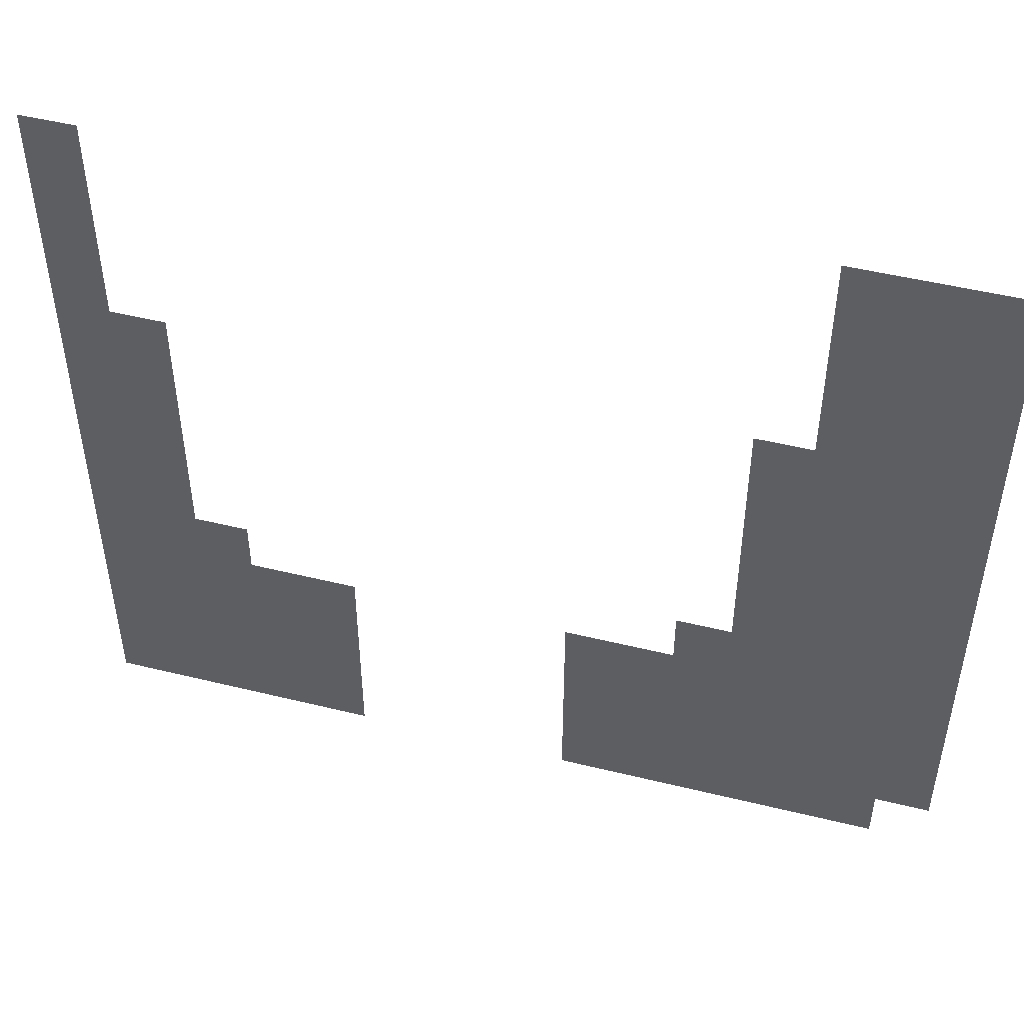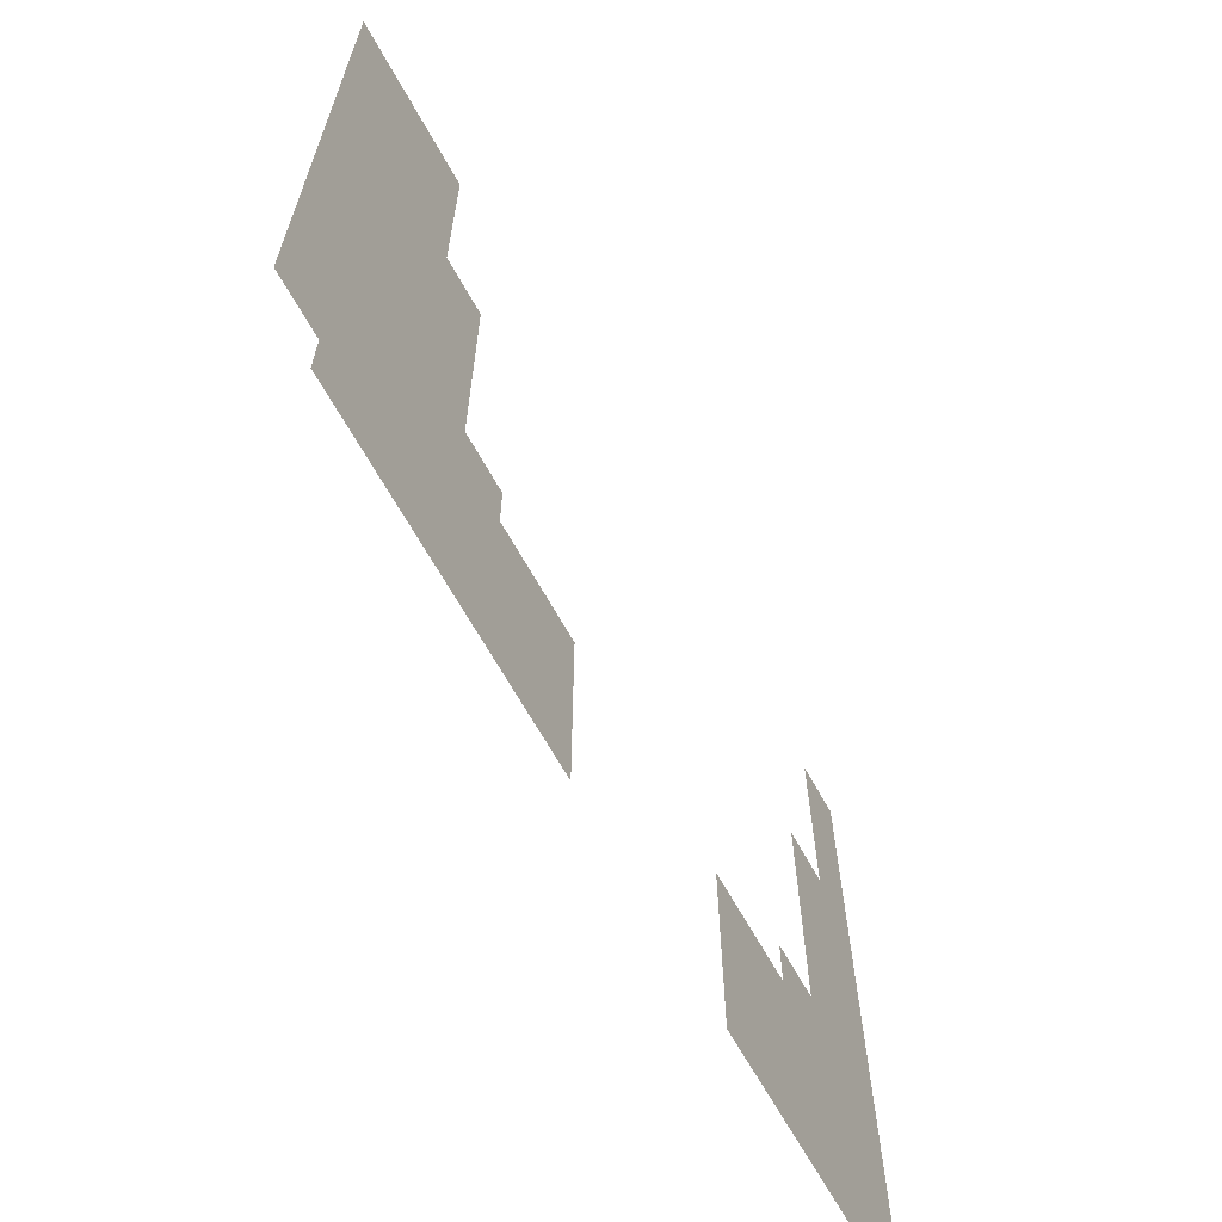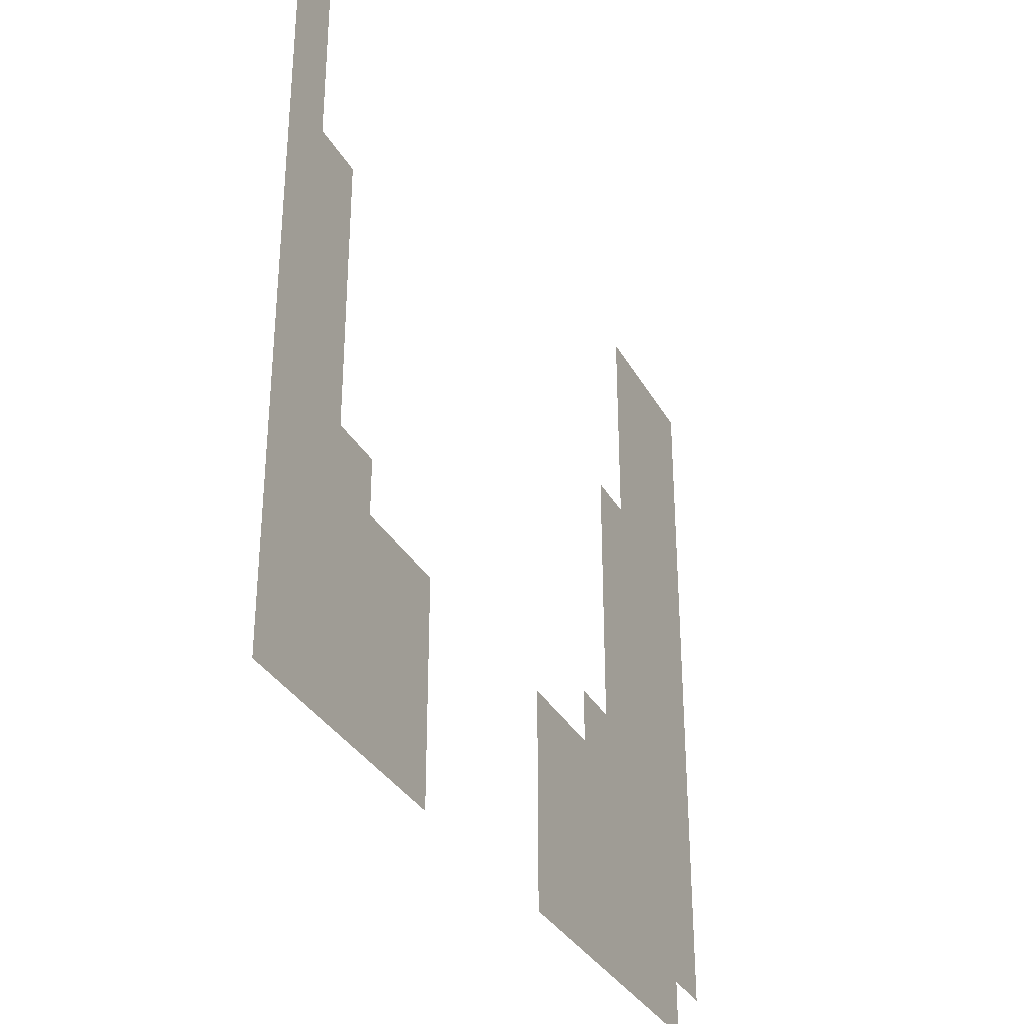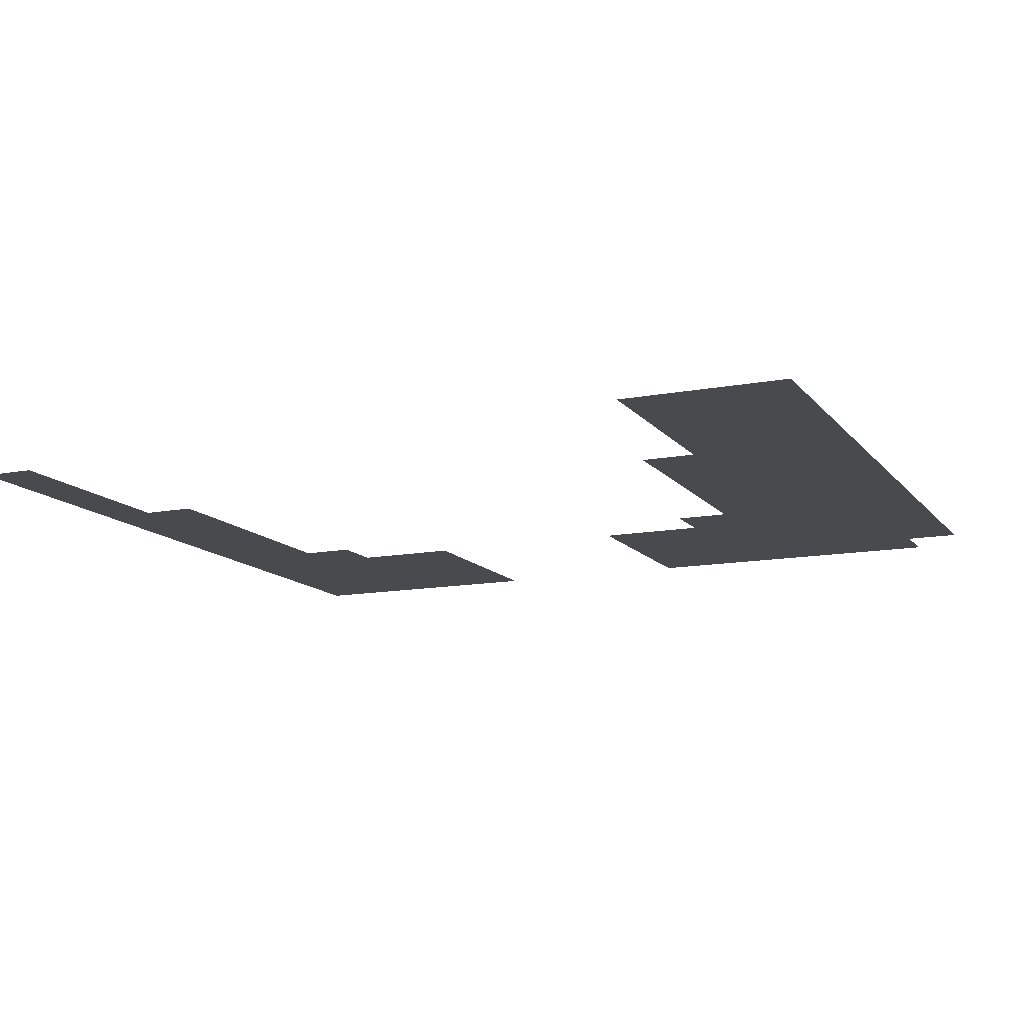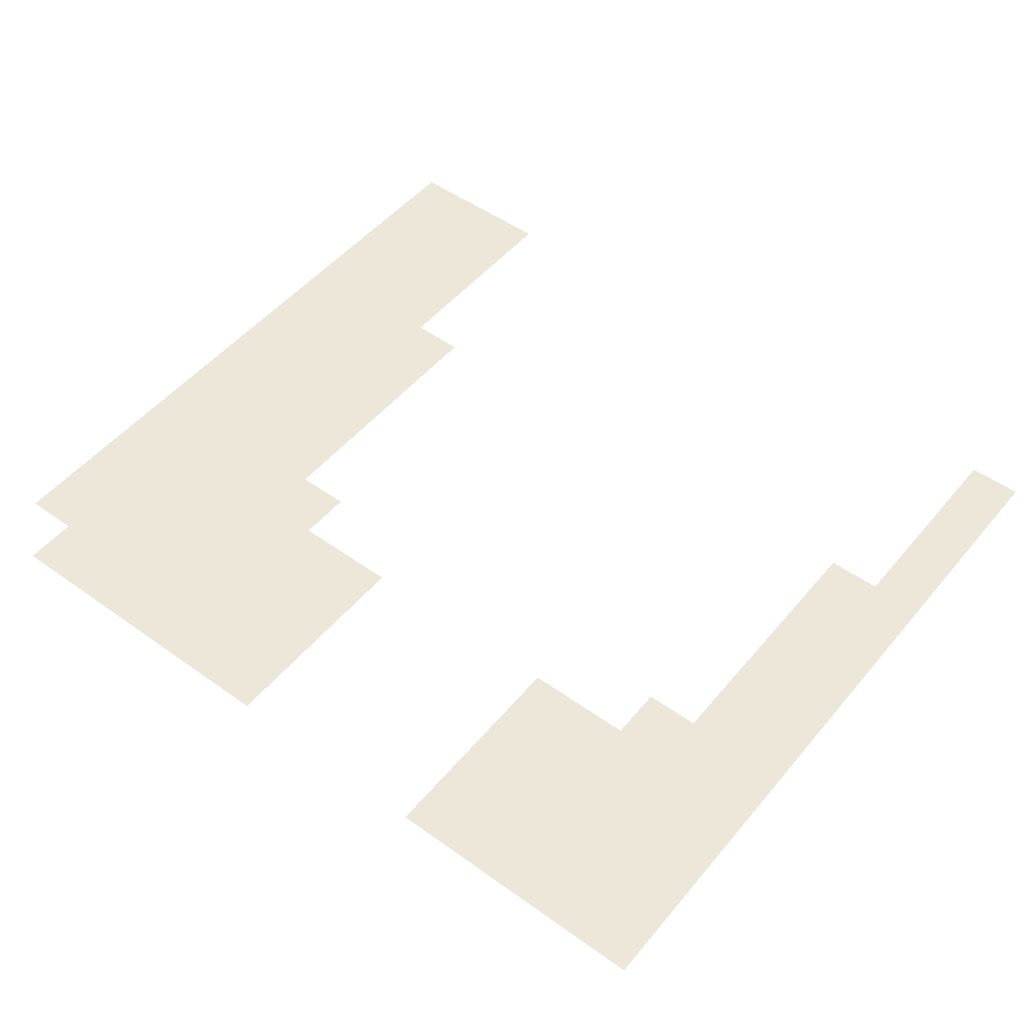
<metadata>
{"format":"obj","ext":"obj","renderer":"f3d","projection":"perspective","resolution":1024,"background":"white","views":[{"elev":48.9,"azim":-164.7,"up":"+Y"},{"elev":-66.0,"azim":-61.0,"up":"+Y"},{"elev":-33.1,"azim":115.1,"up":"+Y"},{"elev":-12.9,"azim":-156.2,"up":"+Z"},{"elev":50.1,"azim":38.2,"up":"+Z"}]}
</metadata>
<code>
v 0 -1 0
v -1 -1 0
v -1 0 0
v 0 0 0
v -13 -1 0
v -14 -1 0
v -14 0 0
v -13 0 0
v -14 -1 0
v -15 -1 0
v -15 0 0
v -14 0 0
v -15 -1 0
v -16 -1 0
v -16 0 0
v -15 0 0
v 0 -2 0
v -1 -2 0
v -1 -1 0
v 0 -1 0
v -13 -2 0
v -14 -2 0
v -14 -1 0
v -13 -1 0
v -14 -2 0
v -15 -2 0
v -15 -1 0
v -14 -1 0
v -15 -2 0
v -16 -2 0
v -16 -1 0
v -15 -1 0
v 0 -3 0
v -1 -3 0
v -1 -2 0
v 0 -2 0
v -13 -3 0
v -14 -3 0
v -14 -2 0
v -13 -2 0
v -14 -3 0
v -15 -3 0
v -15 -2 0
v -14 -2 0
v -15 -3 0
v -16 -3 0
v -16 -2 0
v -15 -2 0
v 0 -4 0
v -1 -4 0
v -1 -3 0
v 0 -3 0
v -13 -4 0
v -14 -4 0
v -14 -3 0
v -13 -3 0
v -14 -4 0
v -15 -4 0
v -15 -3 0
v -14 -3 0
v -15 -4 0
v -16 -4 0
v -16 -3 0
v -15 -3 0
v 0 -5 0
v -1 -5 0
v -1 -4 0
v 0 -4 0
v -1 -5 0
v -2 -5 0
v -2 -4 0
v -1 -4 0
v -12 -5 0
v -13 -5 0
v -13 -4 0
v -12 -4 0
v -13 -5 0
v -14 -5 0
v -14 -4 0
v -13 -4 0
v -14 -5 0
v -15 -5 0
v -15 -4 0
v -14 -4 0
v -15 -5 0
v -16 -5 0
v -16 -4 0
v -15 -4 0
v 0 -6 0
v -1 -6 0
v -1 -5 0
v 0 -5 0
v -1 -6 0
v -2 -6 0
v -2 -5 0
v -1 -5 0
v -12 -6 0
v -13 -6 0
v -13 -5 0
v -12 -5 0
v -13 -6 0
v -14 -6 0
v -14 -5 0
v -13 -5 0
v -14 -6 0
v -15 -6 0
v -15 -5 0
v -14 -5 0
v -15 -6 0
v -16 -6 0
v -16 -5 0
v -15 -5 0
v 0 -7 0
v -1 -7 0
v -1 -6 0
v 0 -6 0
v -1 -7 0
v -2 -7 0
v -2 -6 0
v -1 -6 0
v -12 -7 0
v -13 -7 0
v -13 -6 0
v -12 -6 0
v -13 -7 0
v -14 -7 0
v -14 -6 0
v -13 -6 0
v -14 -7 0
v -15 -7 0
v -15 -6 0
v -14 -6 0
v -15 -7 0
v -16 -7 0
v -16 -6 0
v -15 -6 0
v 0 -8 0
v -1 -8 0
v -1 -7 0
v 0 -7 0
v -1 -8 0
v -2 -8 0
v -2 -7 0
v -1 -7 0
v -12 -8 0
v -13 -8 0
v -13 -7 0
v -12 -7 0
v -13 -8 0
v -14 -8 0
v -14 -7 0
v -13 -7 0
v -14 -8 0
v -15 -8 0
v -15 -7 0
v -14 -7 0
v -15 -8 0
v -16 -8 0
v -16 -7 0
v -15 -7 0
v 0 -9 0
v -1 -9 0
v -1 -8 0
v 0 -8 0
v -1 -9 0
v -2 -9 0
v -2 -8 0
v -1 -8 0
v -12 -9 0
v -13 -9 0
v -13 -8 0
v -12 -8 0
v -13 -9 0
v -14 -9 0
v -14 -8 0
v -13 -8 0
v -14 -9 0
v -15 -9 0
v -15 -8 0
v -14 -8 0
v -15 -9 0
v -16 -9 0
v -16 -8 0
v -15 -8 0
v 0 -10 0
v -1 -10 0
v -1 -9 0
v 0 -9 0
v -1 -10 0
v -2 -10 0
v -2 -9 0
v -1 -9 0
v -2 -10 0
v -3 -10 0
v -3 -9 0
v -2 -9 0
v -11 -10 0
v -12 -10 0
v -12 -9 0
v -11 -9 0
v -12 -10 0
v -13 -10 0
v -13 -9 0
v -12 -9 0
v -13 -10 0
v -14 -10 0
v -14 -9 0
v -13 -9 0
v -14 -10 0
v -15 -10 0
v -15 -9 0
v -14 -9 0
v -15 -10 0
v -16 -10 0
v -16 -9 0
v -15 -9 0
v 0 -11 0
v -1 -11 0
v -1 -10 0
v 0 -10 0
v -1 -11 0
v -2 -11 0
v -2 -10 0
v -1 -10 0
v -2 -11 0
v -3 -11 0
v -3 -10 0
v -2 -10 0
v -3 -11 0
v -4 -11 0
v -4 -10 0
v -3 -10 0
v -4 -11 0
v -5 -11 0
v -5 -10 0
v -4 -10 0
v -9 -11 0
v -10 -11 0
v -10 -10 0
v -9 -10 0
v -10 -11 0
v -11 -11 0
v -11 -10 0
v -10 -10 0
v -11 -11 0
v -12 -11 0
v -12 -10 0
v -11 -10 0
v -12 -11 0
v -13 -11 0
v -13 -10 0
v -12 -10 0
v -13 -11 0
v -14 -11 0
v -14 -10 0
v -13 -10 0
v -14 -11 0
v -15 -11 0
v -15 -10 0
v -14 -10 0
v -15 -11 0
v -16 -11 0
v -16 -10 0
v -15 -10 0
v 0 -12 0
v -1 -12 0
v -1 -11 0
v 0 -11 0
v -1 -12 0
v -2 -12 0
v -2 -11 0
v -1 -11 0
v -2 -12 0
v -3 -12 0
v -3 -11 0
v -2 -11 0
v -3 -12 0
v -4 -12 0
v -4 -11 0
v -3 -11 0
v -4 -12 0
v -5 -12 0
v -5 -11 0
v -4 -11 0
v -9 -12 0
v -10 -12 0
v -10 -11 0
v -9 -11 0
v -10 -12 0
v -11 -12 0
v -11 -11 0
v -10 -11 0
v -11 -12 0
v -12 -12 0
v -12 -11 0
v -11 -11 0
v -12 -12 0
v -13 -12 0
v -13 -11 0
v -12 -11 0
v -13 -12 0
v -14 -12 0
v -14 -11 0
v -13 -11 0
v -14 -12 0
v -15 -12 0
v -15 -11 0
v -14 -11 0
v -15 -12 0
v -16 -12 0
v -16 -11 0
v -15 -11 0
v 0 -13 0
v -1 -13 0
v -1 -12 0
v 0 -12 0
v -1 -13 0
v -2 -13 0
v -2 -12 0
v -1 -12 0
v -2 -13 0
v -3 -13 0
v -3 -12 0
v -2 -12 0
v -3 -13 0
v -4 -13 0
v -4 -12 0
v -3 -12 0
v -4 -13 0
v -5 -13 0
v -5 -12 0
v -4 -12 0
v -9 -13 0
v -10 -13 0
v -10 -12 0
v -9 -12 0
v -10 -13 0
v -11 -13 0
v -11 -12 0
v -10 -12 0
v -11 -13 0
v -12 -13 0
v -12 -12 0
v -11 -12 0
v -12 -13 0
v -13 -13 0
v -13 -12 0
v -12 -12 0
v -13 -13 0
v -14 -13 0
v -14 -12 0
v -13 -12 0
v -14 -13 0
v -15 -13 0
v -15 -12 0
v -14 -12 0
v -15 -13 0
v -16 -13 0
v -16 -12 0
v -15 -12 0
v 0 -14 0
v -1 -14 0
v -1 -13 0
v 0 -13 0
v -1 -14 0
v -2 -14 0
v -2 -13 0
v -1 -13 0
v -2 -14 0
v -3 -14 0
v -3 -13 0
v -2 -13 0
v -3 -14 0
v -4 -14 0
v -4 -13 0
v -3 -13 0
v -4 -14 0
v -5 -14 0
v -5 -13 0
v -4 -13 0
v -9 -14 0
v -10 -14 0
v -10 -13 0
v -9 -13 0
v -10 -14 0
v -11 -14 0
v -11 -13 0
v -10 -13 0
v -11 -14 0
v -12 -14 0
v -12 -13 0
v -11 -13 0
v -12 -14 0
v -13 -14 0
v -13 -13 0
v -12 -13 0
v -13 -14 0
v -14 -14 0
v -14 -13 0
v -13 -13 0
v -14 -14 0
v -15 -14 0
v -15 -13 0
v -14 -13 0
g Map_Master_mesh_0393
f 1 2 3 4
f 5 6 7 8
f 9 10 11 12
f 13 14 15 16
f 17 18 19 20
f 21 22 23 24
f 25 26 27 28
f 29 30 31 32
f 33 34 35 36
f 37 38 39 40
f 41 42 43 44
f 45 46 47 48
f 49 50 51 52
f 53 54 55 56
f 57 58 59 60
f 61 62 63 64
f 65 66 67 68
f 69 70 71 72
f 73 74 75 76
f 77 78 79 80
f 81 82 83 84
f 85 86 87 88
f 89 90 91 92
f 93 94 95 96
f 97 98 99 100
f 101 102 103 104
f 105 106 107 108
f 109 110 111 112
f 113 114 115 116
f 117 118 119 120
f 121 122 123 124
f 125 126 127 128
f 129 130 131 132
f 133 134 135 136
f 137 138 139 140
f 141 142 143 144
f 145 146 147 148
f 149 150 151 152
f 153 154 155 156
f 157 158 159 160
f 161 162 163 164
f 165 166 167 168
f 169 170 171 172
f 173 174 175 176
f 177 178 179 180
f 181 182 183 184
f 185 186 187 188
f 189 190 191 192
f 193 194 195 196
f 197 198 199 200
f 201 202 203 204
f 205 206 207 208
f 209 210 211 212
f 213 214 215 216
f 217 218 219 220
f 221 222 223 224
f 225 226 227 228
f 229 230 231 232
f 233 234 235 236
f 237 238 239 240
f 241 242 243 244
f 245 246 247 248
f 249 250 251 252
f 253 254 255 256
f 257 258 259 260
f 261 262 263 264
f 265 266 267 268
f 269 270 271 272
f 273 274 275 276
f 277 278 279 280
f 281 282 283 284
f 285 286 287 288
f 289 290 291 292
f 293 294 295 296
f 297 298 299 300
f 301 302 303 304
f 305 306 307 308
f 309 310 311 312
f 313 314 315 316
f 317 318 319 320
f 321 322 323 324
f 325 326 327 328
f 329 330 331 332
f 333 334 335 336
f 337 338 339 340
f 341 342 343 344
f 345 346 347 348
f 349 350 351 352
f 353 354 355 356
f 357 358 359 360
f 361 362 363 364
f 365 366 367 368
f 369 370 371 372
f 373 374 375 376
f 377 378 379 380
f 381 382 383 384
f 385 386 387 388
f 389 390 391 392
f 393 394 395 396
f 397 398 399 400
f 401 402 403 404

</code>
